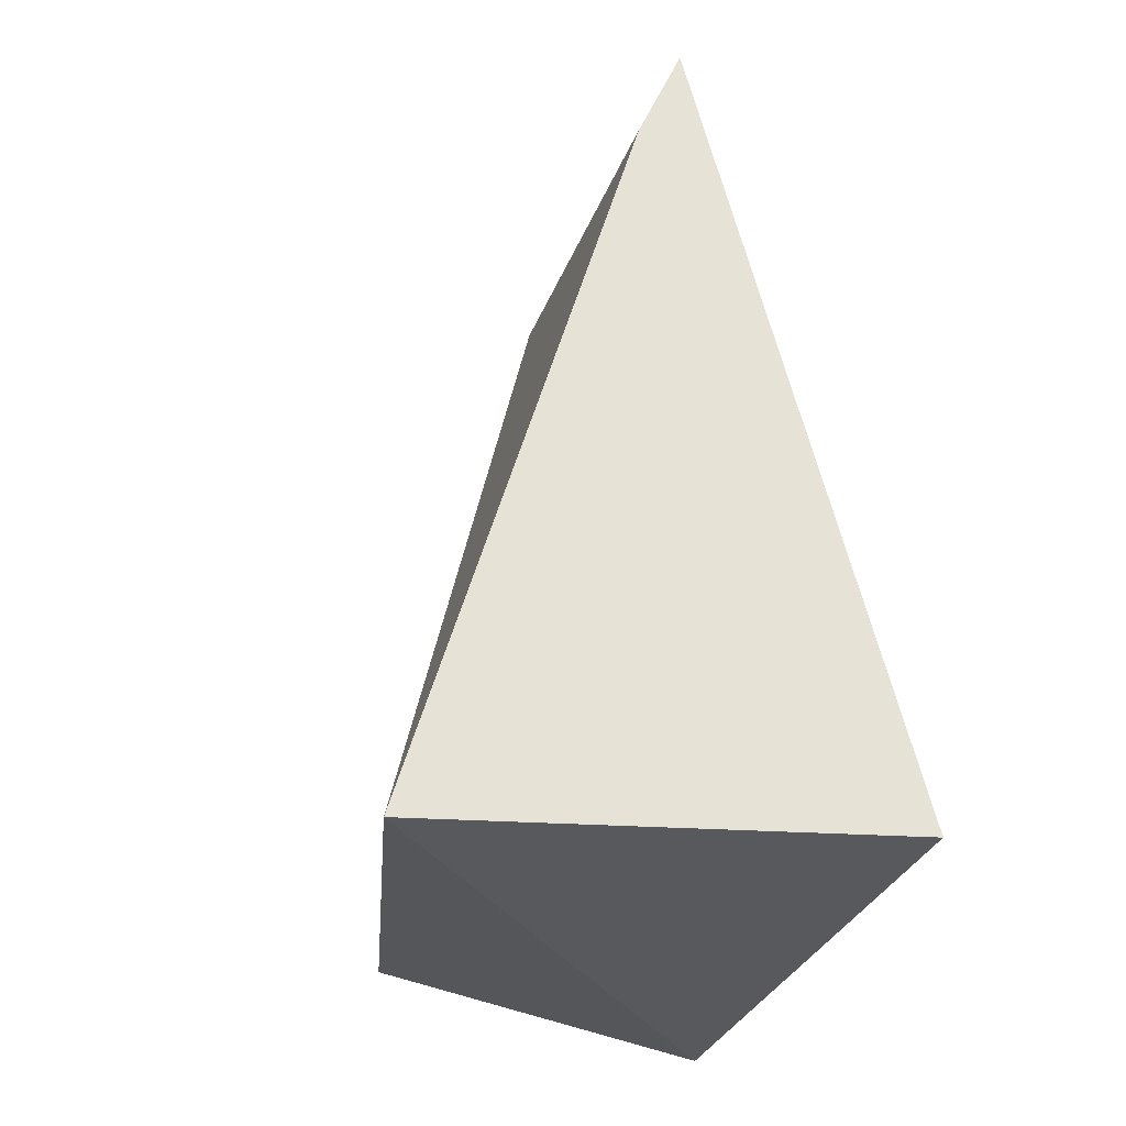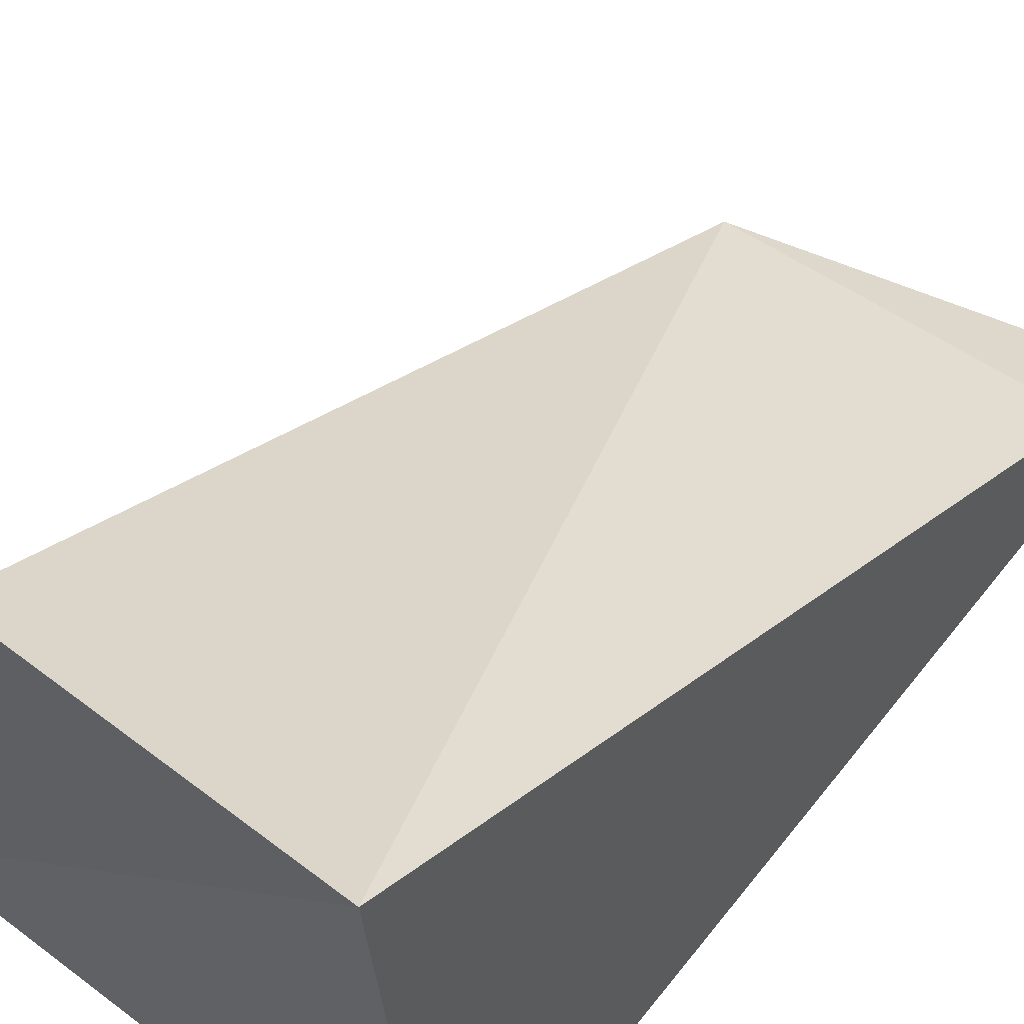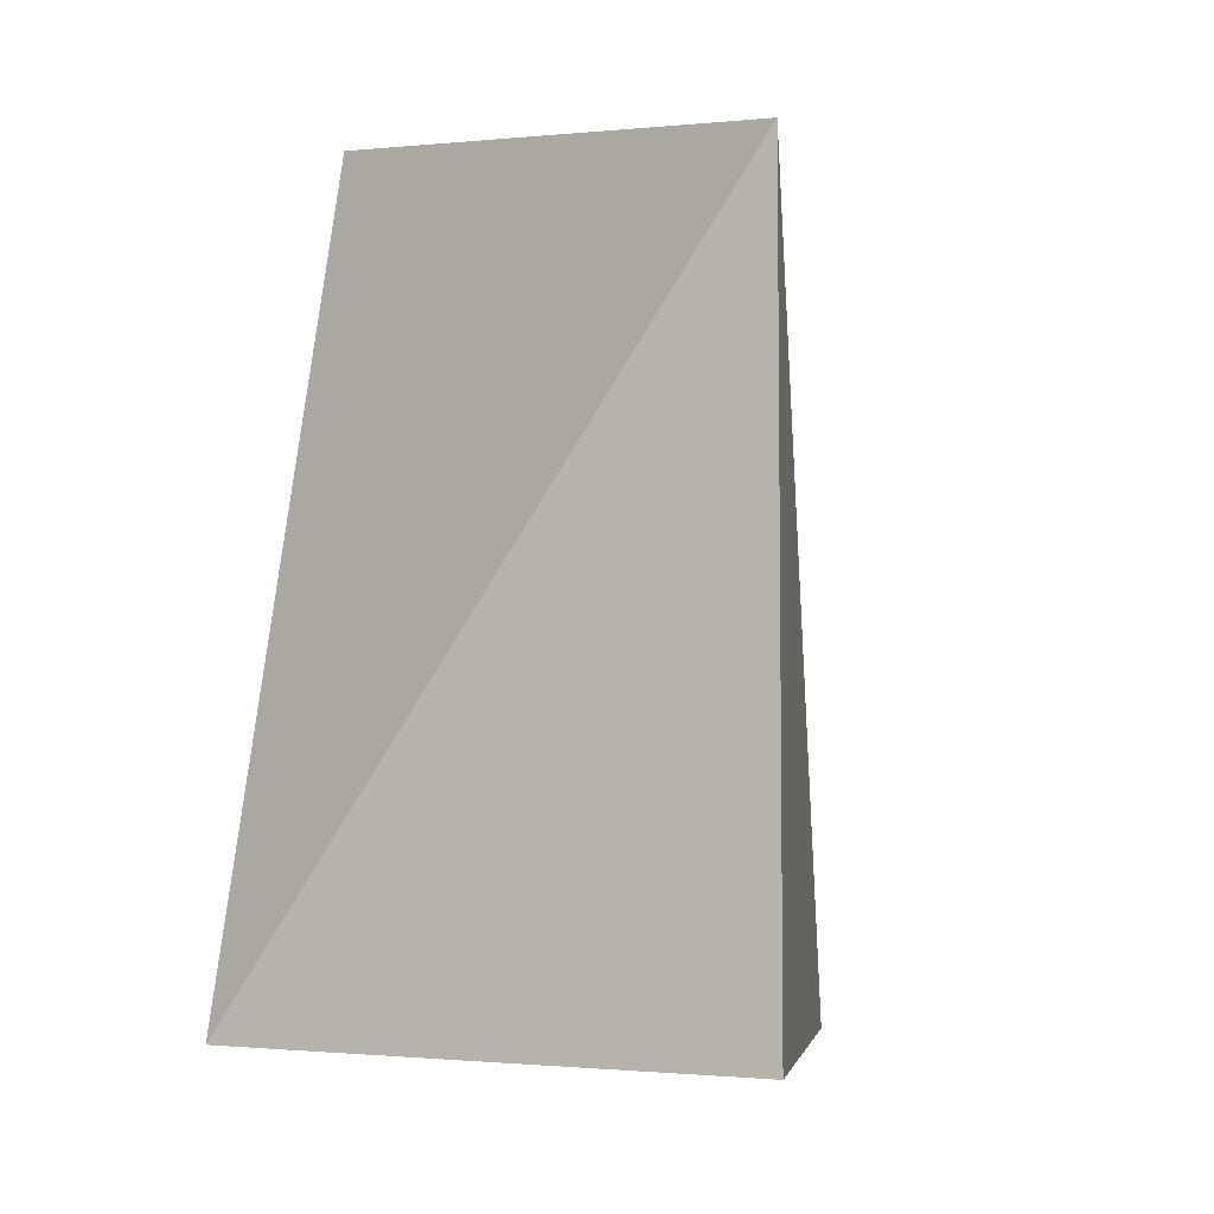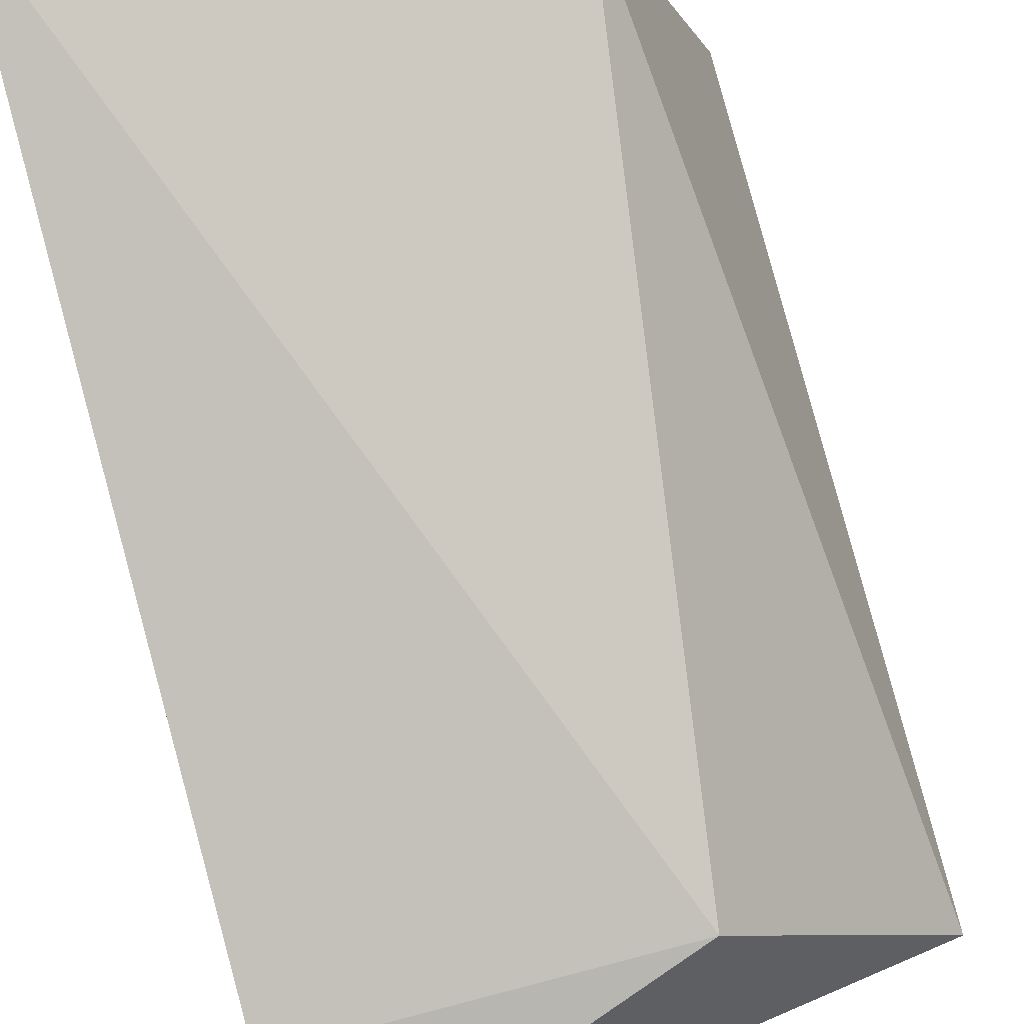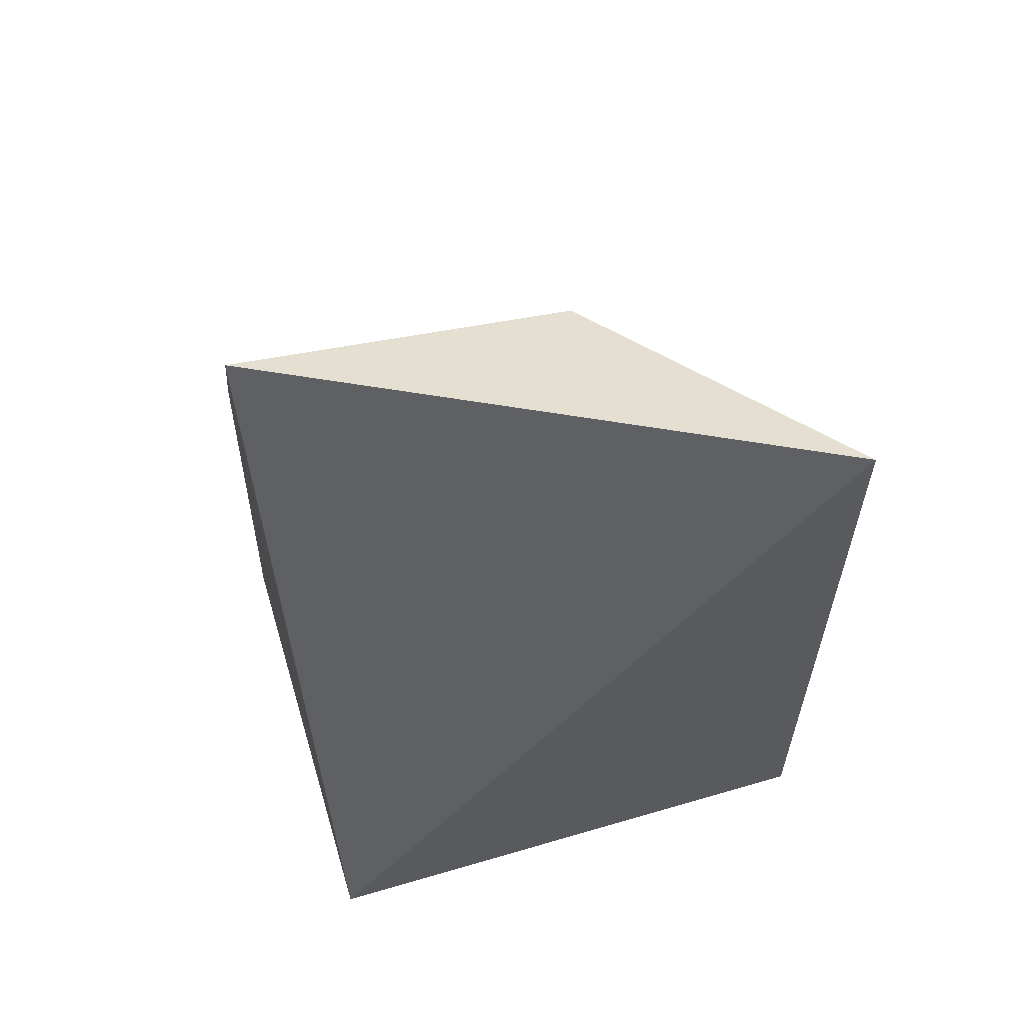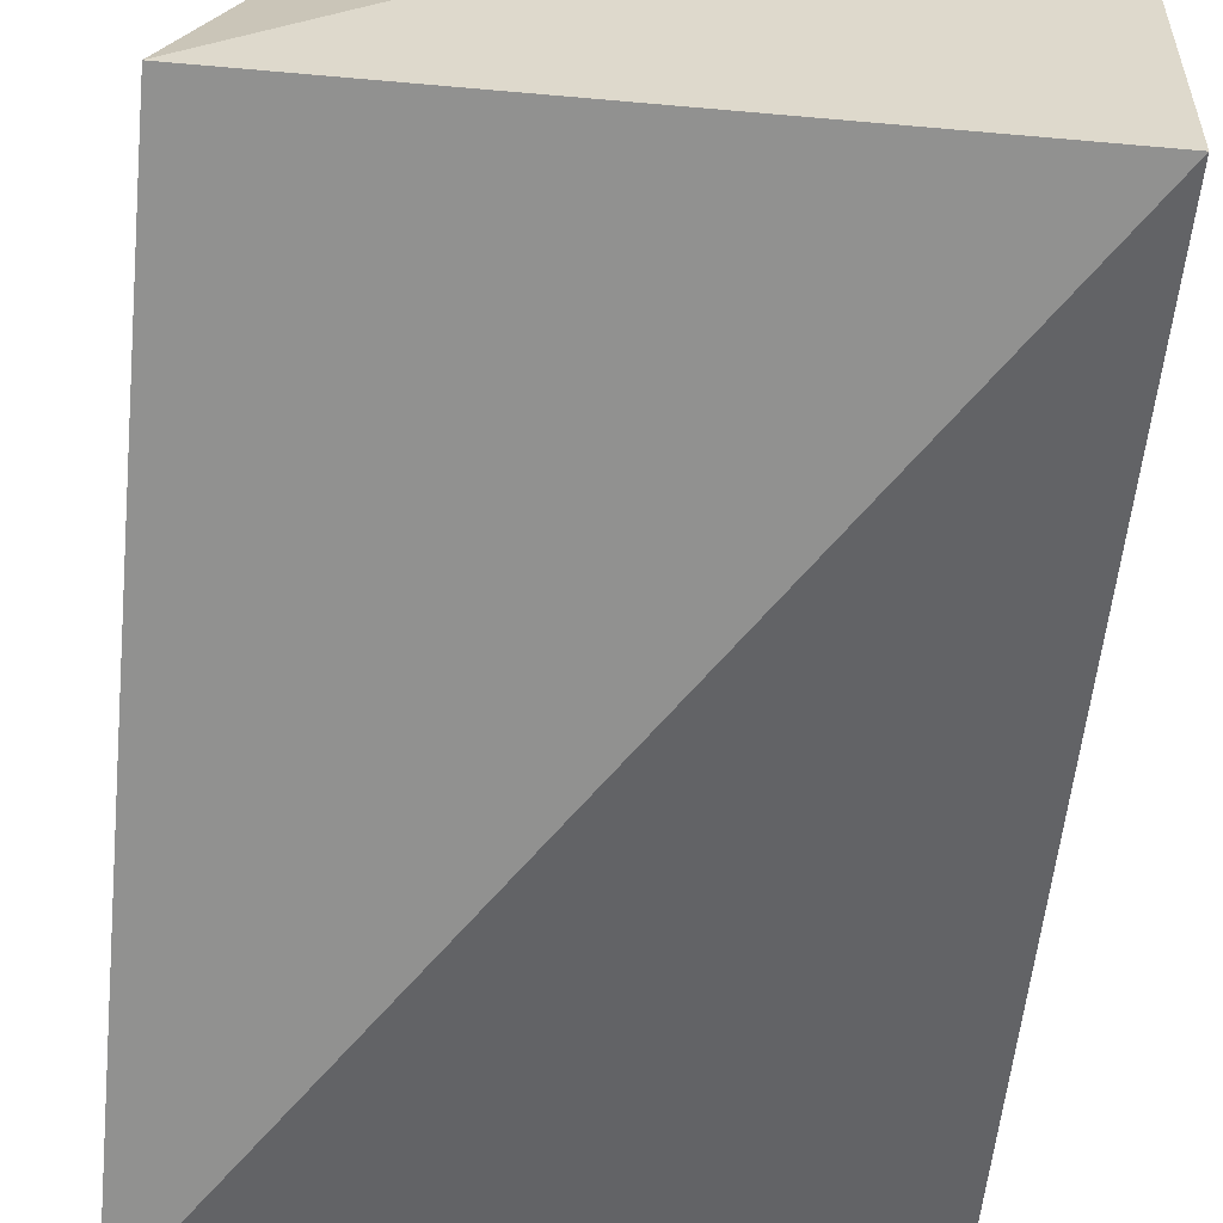
<metadata>
{"format":"obj","ext":"obj","renderer":"f3d","projection":"perspective","resolution":1024,"background":"white","views":[{"elev":-33.3,"azim":70.5,"up":"+Y"},{"elev":47.4,"azim":40.3,"up":"+Z"},{"elev":-3.9,"azim":-153.5,"up":"+Y"},{"elev":77.7,"azim":165.5,"up":"+Z"},{"elev":60.7,"azim":163.4,"up":"+Y"},{"elev":-65.9,"azim":-5.0,"up":"+Z"}]}
</metadata>
<code>
v -0.08086 -0.02132 0.4277
v -0.0808 -0.01011 0.3409
v -0.08077 0.1206 0.3875
v -0.08088 0.1417 0.3789
v -0.1788 -0.01013 0.3411
v -0.1787 0.1264 0.3411
v -0.1413 0.1205 0.3873
v -0.1585 -0.01009 0.4073
f 1 2 3
f 3 2 4
f 5 2 1
f 6 4 2
f 6 2 5
f 7 3 4
f 7 4 6
f 7 1 3
f 8 7 6
f 8 6 5
f 8 5 1
f 8 1 7

</code>
